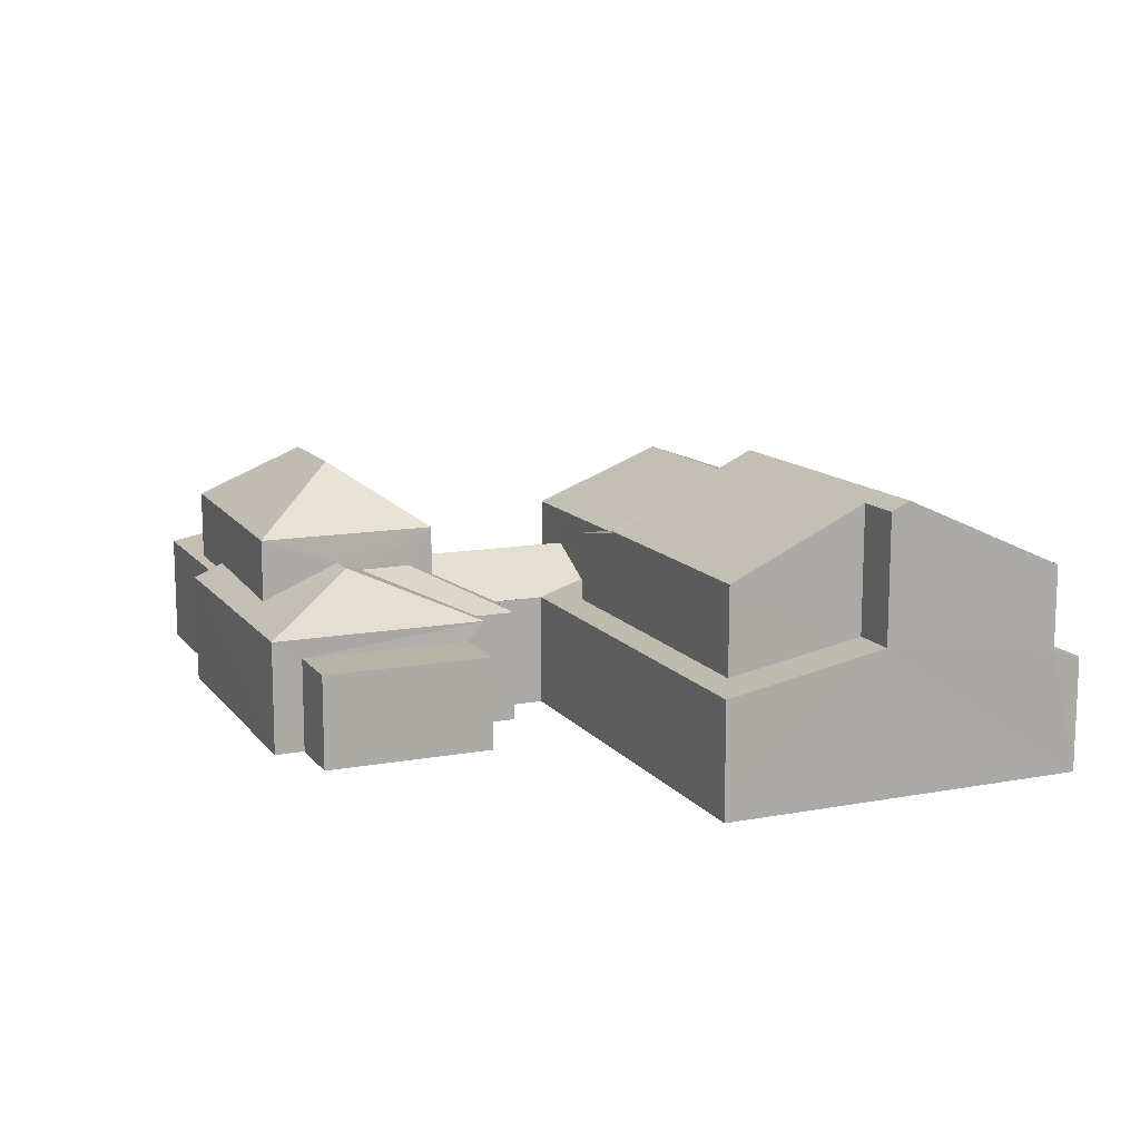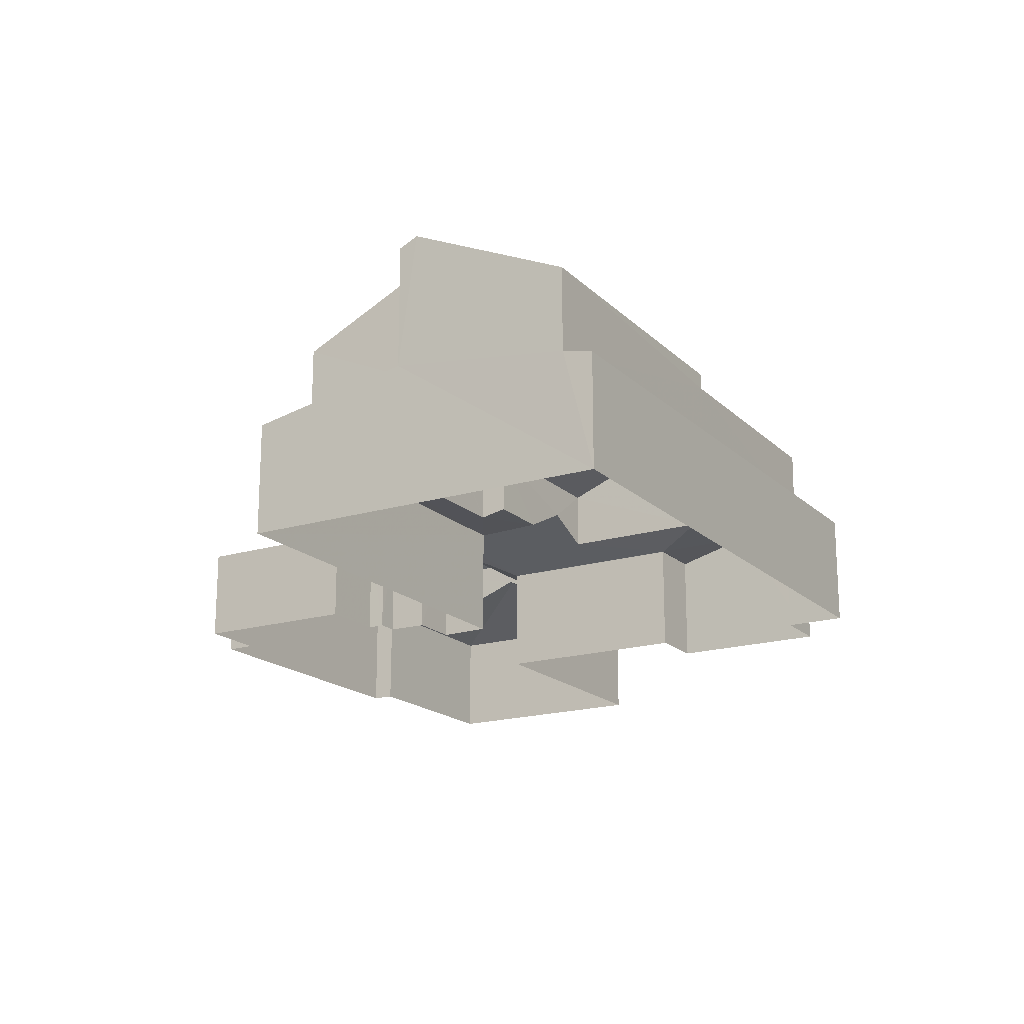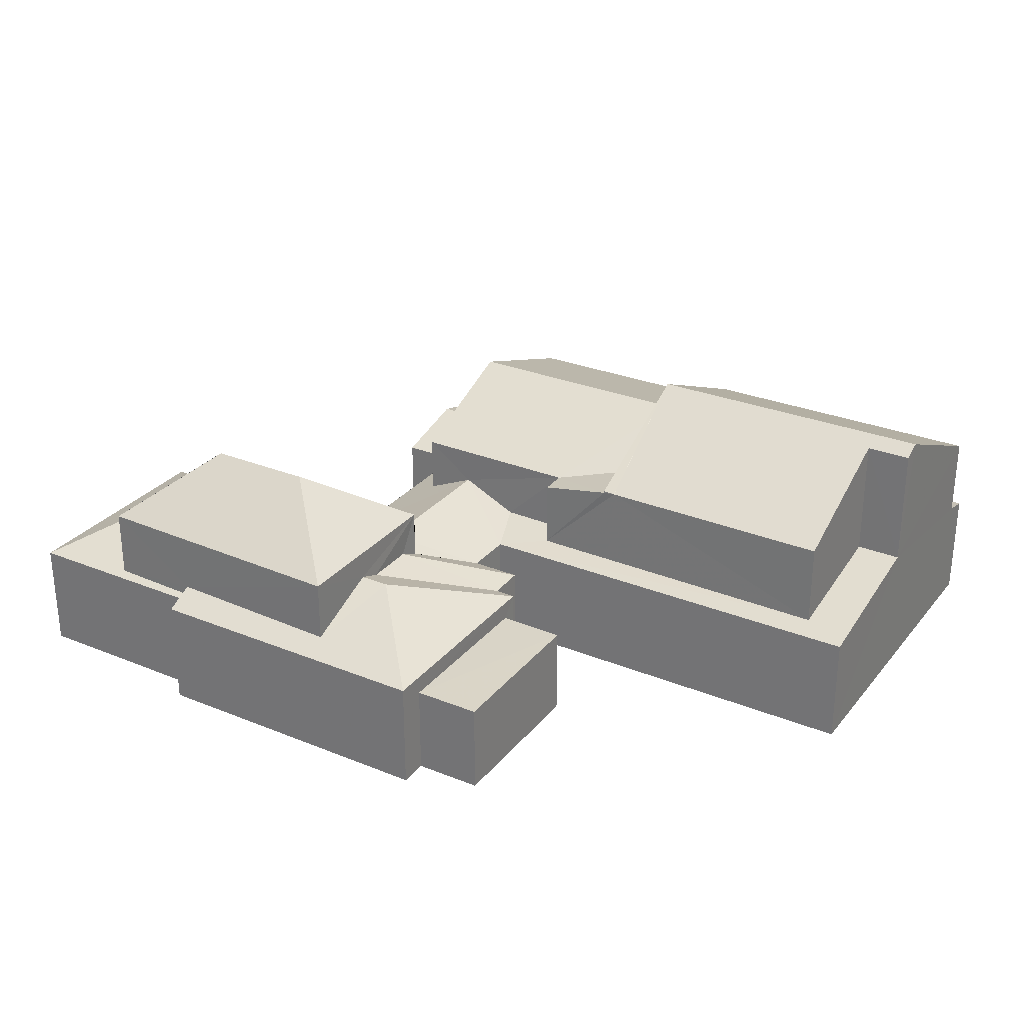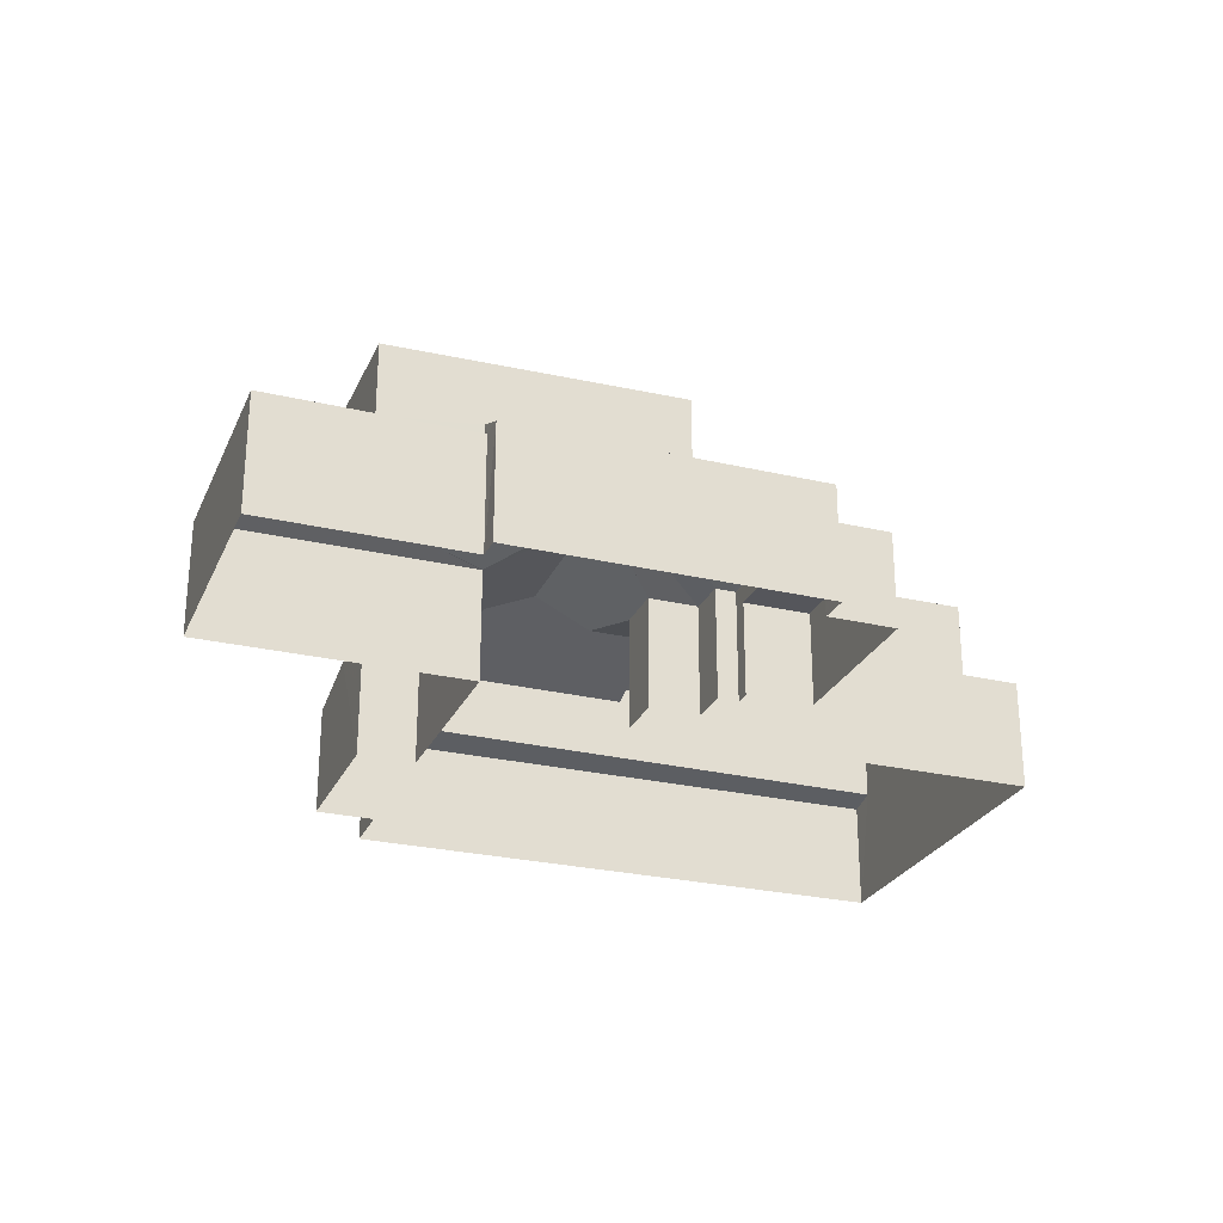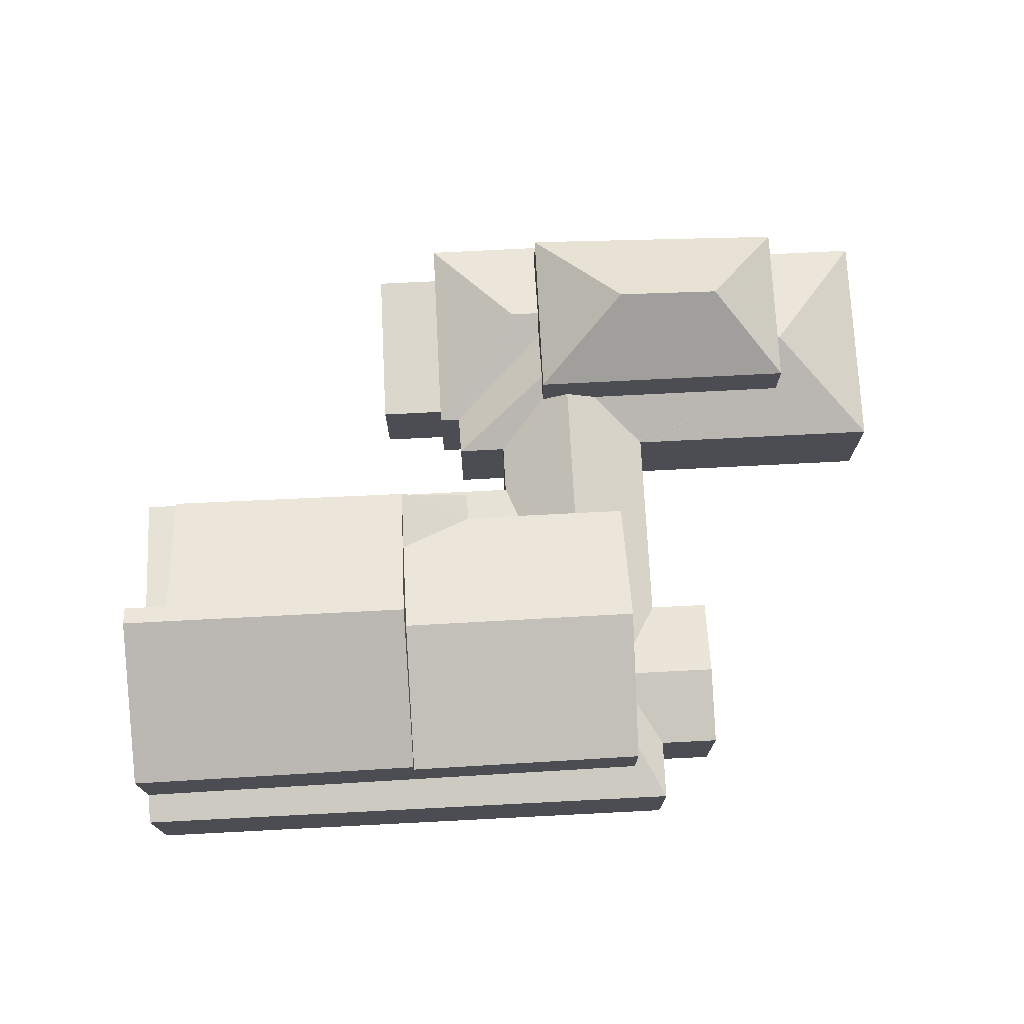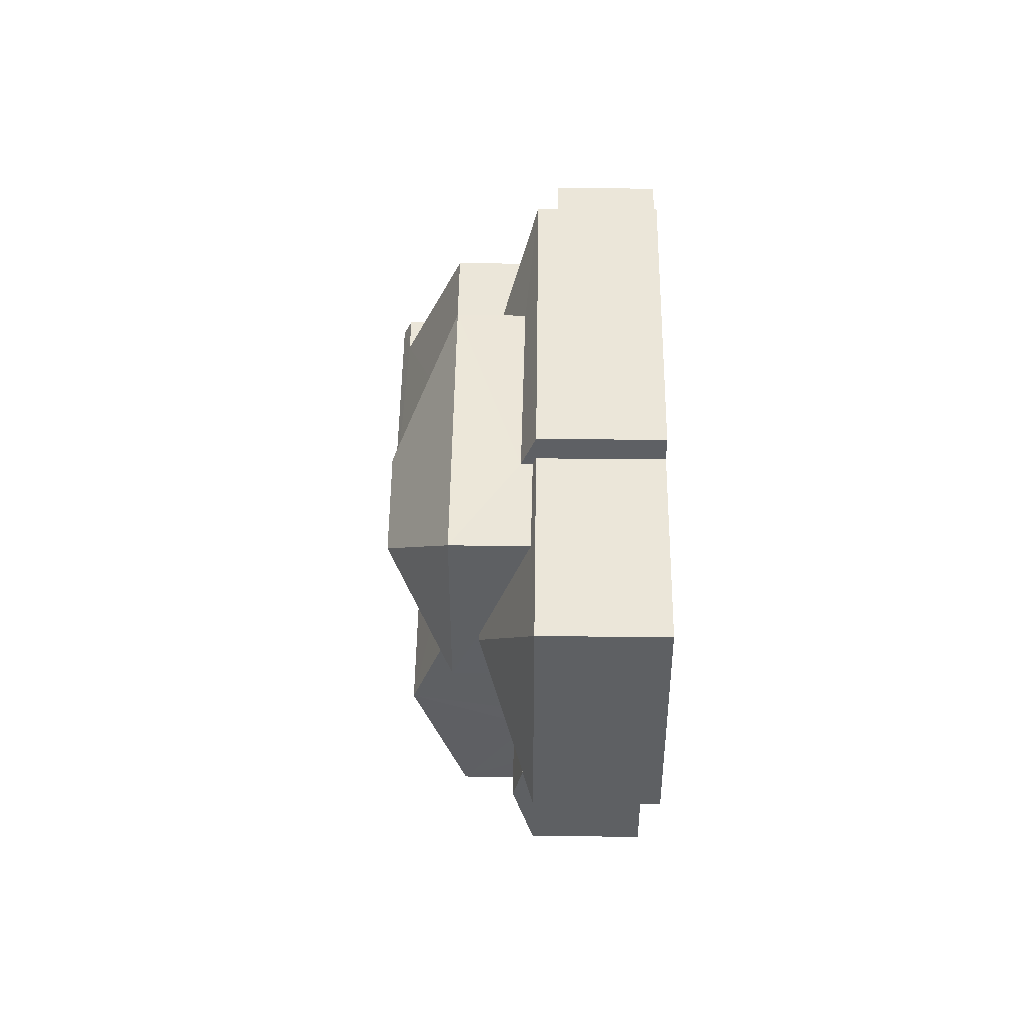
<metadata>
{"format":"obj","ext":"obj","renderer":"f3d","projection":"perspective","resolution":1024,"background":"white","views":[{"elev":12.6,"azim":-118.9,"up":"+Z"},{"elev":-18.3,"azim":-65.0,"up":"+Z"},{"elev":28.9,"azim":-154.4,"up":"+Z"},{"elev":-26.3,"azim":154.0,"up":"+Z"},{"elev":73.3,"azim":-8.6,"up":"+Z"},{"elev":42.1,"azim":90.8,"up":"+Y"}]}
</metadata>
<code>
v -3.111e+05 4.279e+04 4.072
v -3.111e+05 4.279e+04 4.076
v -3.111e+05 4.279e+04 4.077
v -3.111e+05 4.278e+04 4.067
v -3.111e+05 4.278e+04 4.07
v -3.111e+05 4.277e+04 4.057
v -3.111e+05 4.279e+04 4.08
v -3.111e+05 4.279e+04 4.078
v -3.111e+05 4.279e+04 4.081
v -3.111e+05 4.277e+04 4.064
v -3.111e+05 4.277e+04 4.062
v -3.111e+05 4.279e+04 4.082
v -3.111e+05 4.278e+04 4.076
v -3.111e+05 4.278e+04 4.072
v -3.111e+05 4.278e+04 4.073
v -3.111e+05 4.278e+04 4.071
v -3.111e+05 4.278e+04 4.072
v -3.111e+05 4.279e+04 4.073
v -3.111e+05 4.278e+04 4.072
v -3.111e+05 4.278e+04 4.069
v -3.111e+05 4.277e+04 4.064
v -3.111e+05 4.278e+04 4.068
v -3.111e+05 4.278e+04 11.18
v -3.111e+05 4.278e+04 11.18
v -3.111e+05 4.278e+04 13.39
v -3.111e+05 4.278e+04 11.18
v -3.111e+05 4.278e+04 11.18
v -3.111e+05 4.278e+04 11.19
v -3.111e+05 4.278e+04 13.67
v -3.111e+05 4.278e+04 13.4
v -3.111e+05 4.278e+04 13.7
v -3.111e+05 4.279e+04 7.35
v -3.111e+05 4.279e+04 7.35
v -3.111e+05 4.279e+04 7.345
v -3.111e+05 4.279e+04 7.346
v -3.111e+05 4.278e+04 10.63
v -3.111e+05 4.278e+04 10.63
v -3.111e+05 4.277e+04 12.47
v -3.111e+05 4.278e+04 11.1
v -3.111e+05 4.278e+04 12.48
v -3.111e+05 4.279e+04 12.69
v -3.111e+05 4.278e+04 10.6
v -3.111e+05 4.279e+04 12.66
v -3.111e+05 4.278e+04 10.6
v -3.111e+05 4.278e+04 11.19
v -3.111e+05 4.278e+04 8.019
v -3.111e+05 4.279e+04 9.731
v -3.111e+05 4.278e+04 8.85
v -3.111e+05 4.279e+04 9.731
v -3.111e+05 4.278e+04 8.017
v -3.111e+05 4.278e+04 8.848
v -3.111e+05 4.278e+04 8.022
v -3.111e+05 4.278e+04 8.18
v -3.111e+05 4.278e+04 9.053
v -3.111e+05 4.278e+04 9.054
v -3.111e+05 4.278e+04 8.015
v -3.111e+05 4.278e+04 8.019
v -3.111e+05 4.278e+04 8.374
v -3.111e+05 4.278e+04 8.195
v -3.111e+05 4.278e+04 8.374
v -3.111e+05 4.279e+04 8.025
v -3.111e+05 4.278e+04 9.353
v -3.111e+05 4.278e+04 9.357
v -3.111e+05 4.278e+04 8.854
v -3.111e+05 4.278e+04 8.854
v -3.111e+05 4.278e+04 8.02
v -3.111e+05 4.277e+04 11.17
v -3.111e+05 4.277e+04 11.17
v -3.111e+05 4.279e+04 9.589
v -3.111e+05 4.279e+04 9.589
v -3.111e+05 4.279e+04 8.409
v -3.111e+05 4.279e+04 8.021
v -3.111e+05 4.279e+04 8.024
v -3.111e+05 4.279e+04 8.482
v -3.111e+05 4.277e+04 8.29
v -3.111e+05 4.277e+04 8.011
v -3.111e+05 4.277e+04 8.545
v -3.111e+05 4.277e+04 8.25
v -3.111e+05 4.277e+04 8.005
v -3.111e+05 4.277e+04 8.007
v -3.111e+05 4.277e+04 8.008
v -3.111e+05 4.277e+04 8.012
v -3.111e+05 4.277e+04 8.75
v -3.111e+05 4.277e+04 8.546
v -3.111e+05 4.277e+04 8.749
v -3.111e+05 4.278e+04 8.016
v -3.111e+05 4.278e+04 8.015
v -3.111e+05 4.279e+04 9.243
v -3.111e+05 4.279e+04 9.245
v -3.111e+05 4.279e+04 10.6
v -3.111e+05 4.278e+04 10.63
v -3.111e+05 4.278e+04 11.11
v -3.111e+05 4.278e+04 8.551
v -3.111e+05 4.277e+04 8.547
v -3.111e+05 4.278e+04 8.016
v -3.111e+05 4.279e+04 8.154
v -3.111e+05 4.279e+04 8.023
v -3.111e+05 4.279e+04 8.121
v -3.111e+05 4.278e+04 8.015
v -3.111e+05 4.279e+04 10.6
v -3.111e+05 4.277e+04 10.63
v -3.111e+05 4.277e+04 10.62
v -3.111e+05 4.278e+04 8.012
v -3.111e+05 4.278e+04 8.011
v -3.111e+05 4.278e+04 8.015
f 1 2 3
f 4 5 6
f 7 8 9
f 3 8 7
f 6 10 11
f 7 12 13
f 5 14 15
f 14 16 17
f 18 1 3
f 19 18 17
f 20 21 10
f 7 13 15
f 10 22 20
f 15 22 5
f 6 5 10
f 3 7 15
f 3 15 14
f 17 3 14
f 17 18 3
f 5 22 10
f 23 24 25
f 26 27 28
f 28 23 29
f 25 30 31
f 26 28 29
f 25 31 29
f 23 25 29
f 32 33 34
f 35 32 34
f 36 37 38
f 37 39 40
f 37 40 38
f 41 42 43
f 41 44 42
f 23 28 45
f 46 47 48
f 47 49 48
f 50 46 48
f 51 52 48
f 52 50 48
f 53 54 55
f 54 53 56
f 56 53 57
f 58 59 60
f 57 59 58
f 53 59 57
f 47 46 61
f 62 63 57
f 58 62 57
f 64 65 66
f 63 64 66
f 63 66 57
f 29 67 68
f 29 31 67
f 69 70 71
f 72 69 71
f 72 71 73
f 71 74 73
f 75 76 77
f 78 79 75
f 79 76 75
f 80 81 82
f 81 83 82
f 82 83 84
f 83 85 84
f 86 87 88
f 89 86 88
f 43 42 90
f 37 91 92
f 39 37 92
f 77 76 82
f 84 77 82
f 28 27 45
f 52 63 62
f 51 63 52
f 52 62 93
f 93 94 95
f 52 93 95
f 49 47 96
f 47 61 96
f 96 97 98
f 96 61 97
f 66 88 87
f 87 99 66
f 65 88 66
f 90 100 41
f 43 90 41
f 40 101 38
f 40 102 101
f 103 95 83
f 85 83 94
f 103 104 95
f 83 95 94
f 70 69 89
f 89 69 86
f 69 105 86
f 41 100 44
f 105 69 72
f 7 61 12
f 7 97 61
f 54 30 25
f 55 54 25
f 16 99 87
f 16 14 99
f 99 5 57
f 57 66 99
f 14 5 99
f 19 86 105
f 19 17 86
f 57 5 4
f 56 57 4
f 97 7 73
f 98 97 74
f 7 9 73
f 74 97 73
f 96 74 90
f 90 74 100
f 96 98 74
f 100 74 71
f 32 2 33
f 32 3 2
f 33 2 1
f 34 33 1
f 22 104 103
f 20 22 103
f 86 17 16
f 87 86 16
f 93 62 36
f 36 62 37
f 58 60 37
f 62 58 37
f 55 25 24
f 53 55 24
f 91 60 59
f 91 37 60
f 35 34 1
f 18 35 1
f 92 26 39
f 26 29 39
f 40 68 102
f 40 29 68
f 39 29 40
f 91 59 92
f 26 92 27
f 45 27 23
f 23 59 53
f 23 53 24
f 92 59 23
f 27 92 23
f 75 101 102
f 75 102 78
f 102 67 78
f 102 68 67
f 64 44 65
f 70 100 71
f 44 100 70
f 88 44 89
f 65 44 88
f 89 44 70
f 48 42 51
f 63 44 64
f 51 44 63
f 51 42 44
f 81 10 21
f 81 80 10
f 101 75 77
f 101 85 38
f 38 94 36
f 94 93 36
f 85 94 38
f 101 84 85
f 101 77 84
f 49 90 42
f 42 48 49
f 96 90 49
f 11 80 76
f 76 80 82
f 10 80 11
f 81 21 83
f 21 20 83
f 20 103 83
f 15 50 22
f 22 50 104
f 104 52 95
f 104 50 52
f 61 13 12
f 61 46 13
f 76 6 11
f 76 79 6
f 18 19 35
f 19 105 35
f 3 32 8
f 32 105 72
f 35 105 32
f 8 32 72
f 73 9 8
f 72 73 8
f 56 4 54
f 31 30 54
f 67 31 54
f 54 4 6
f 78 6 79
f 67 54 78
f 78 54 6
f 46 15 13
f 46 50 15

</code>
